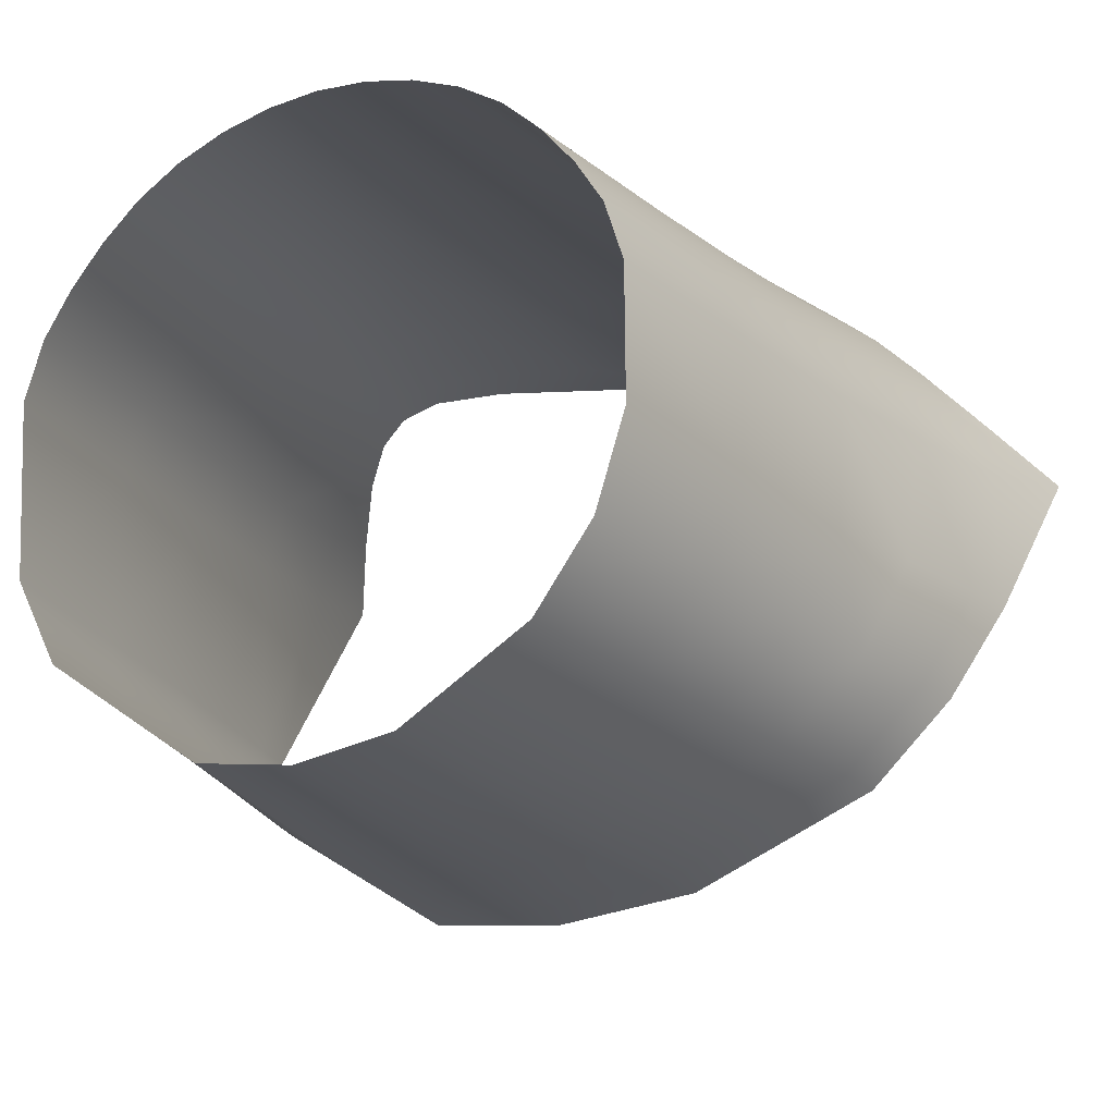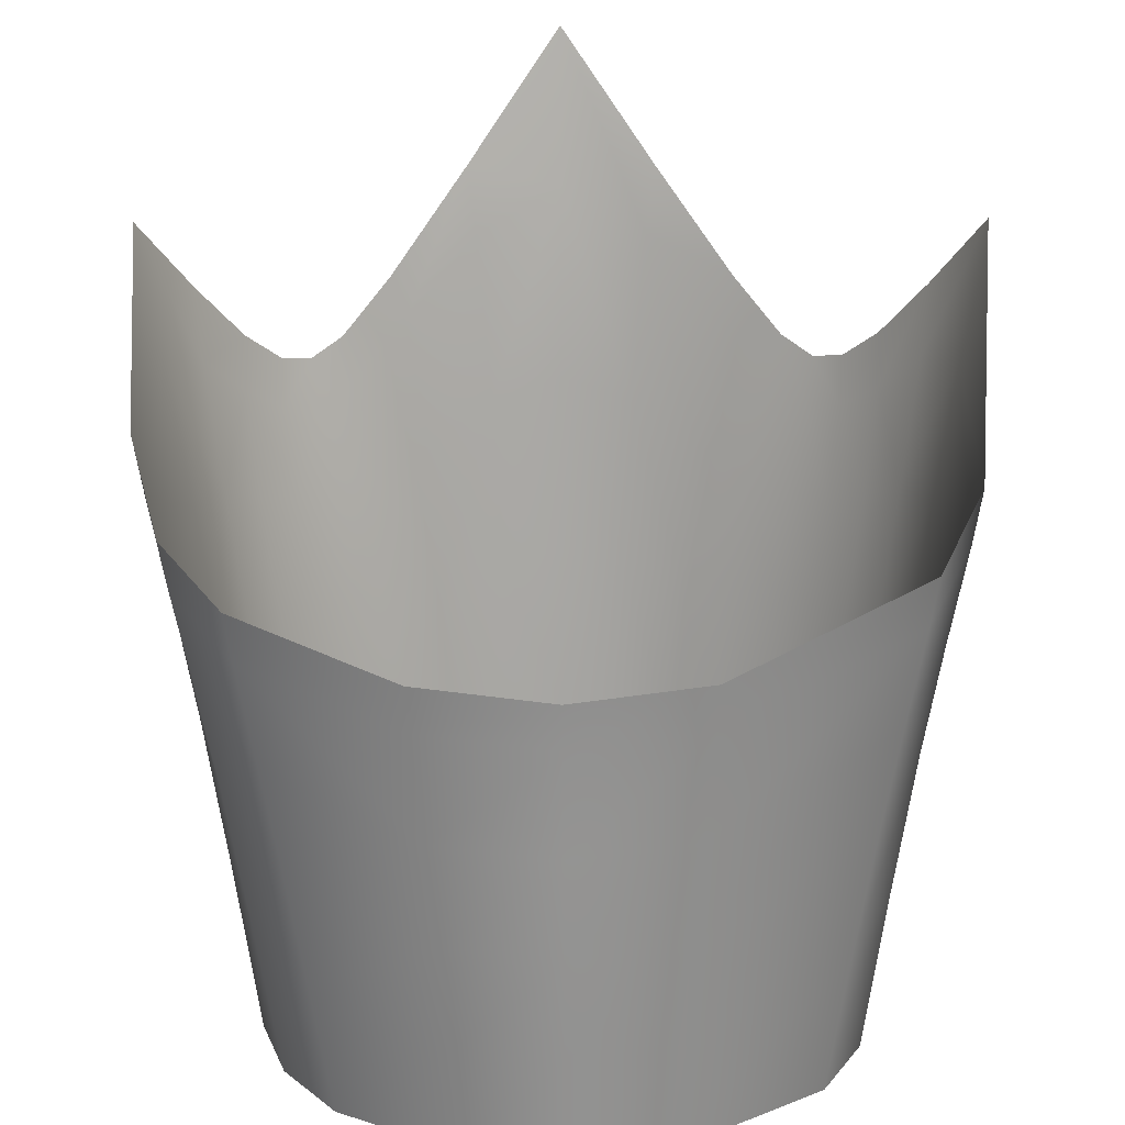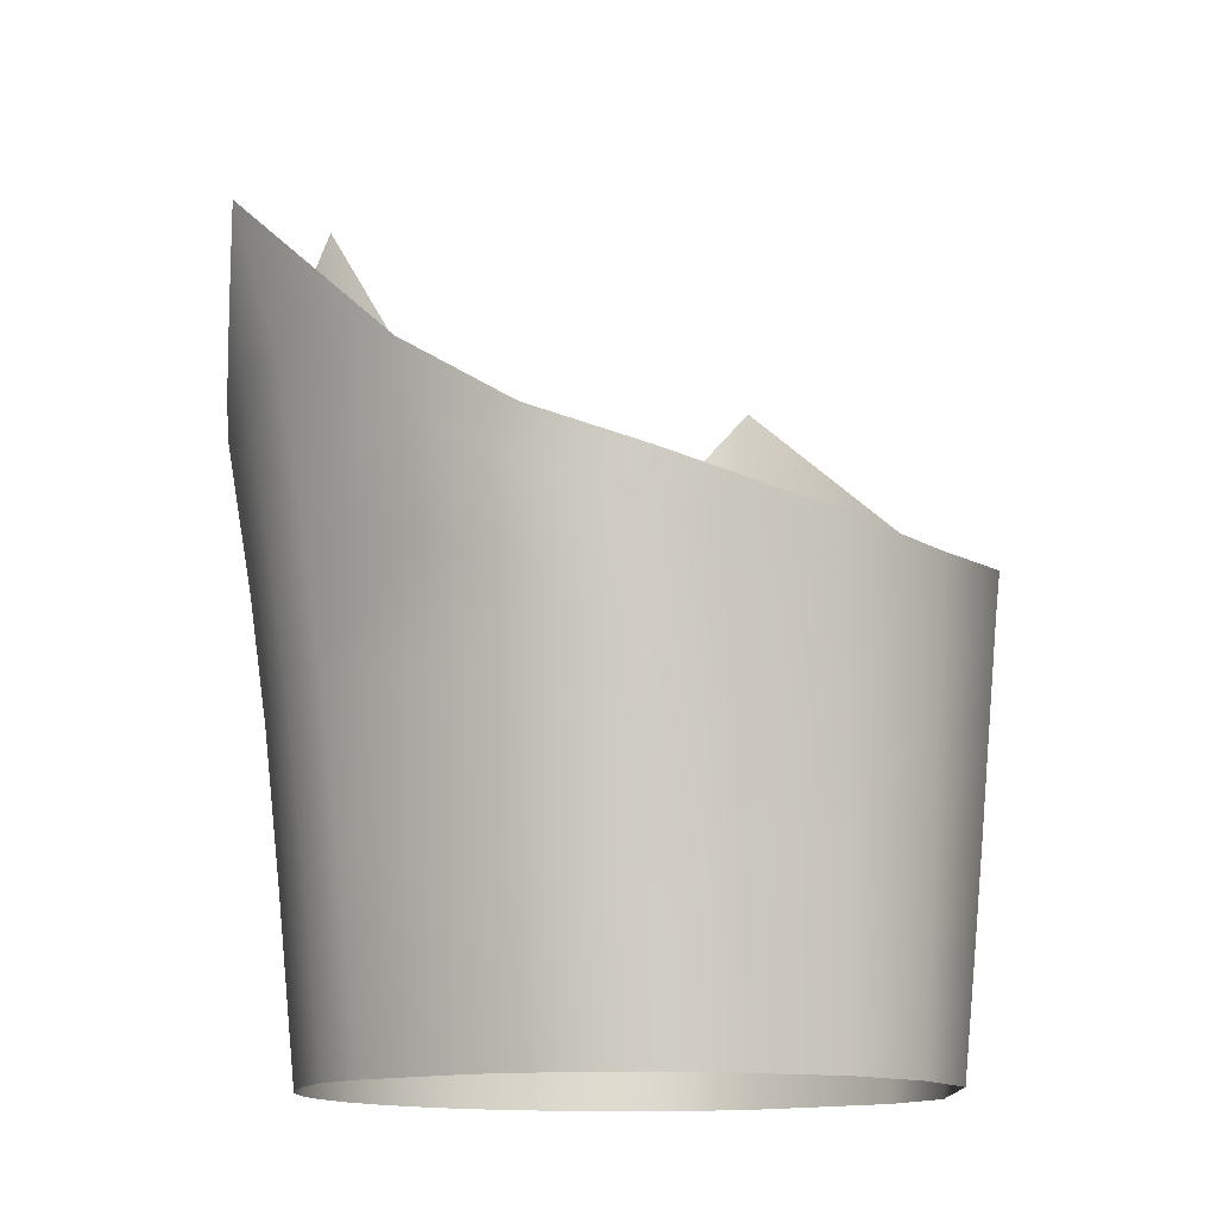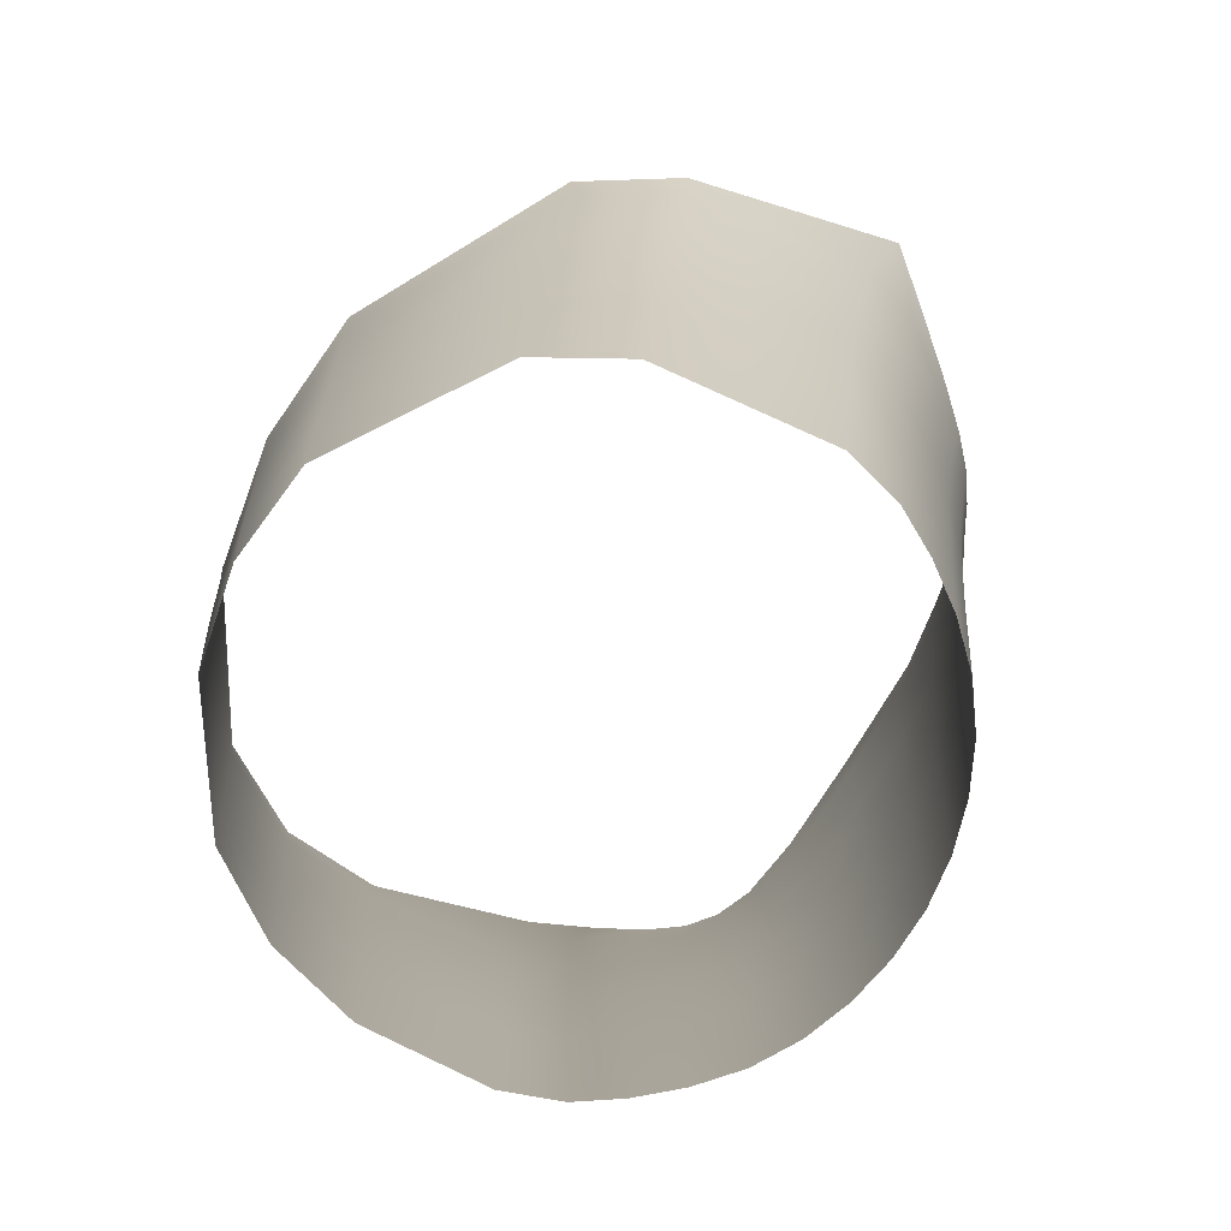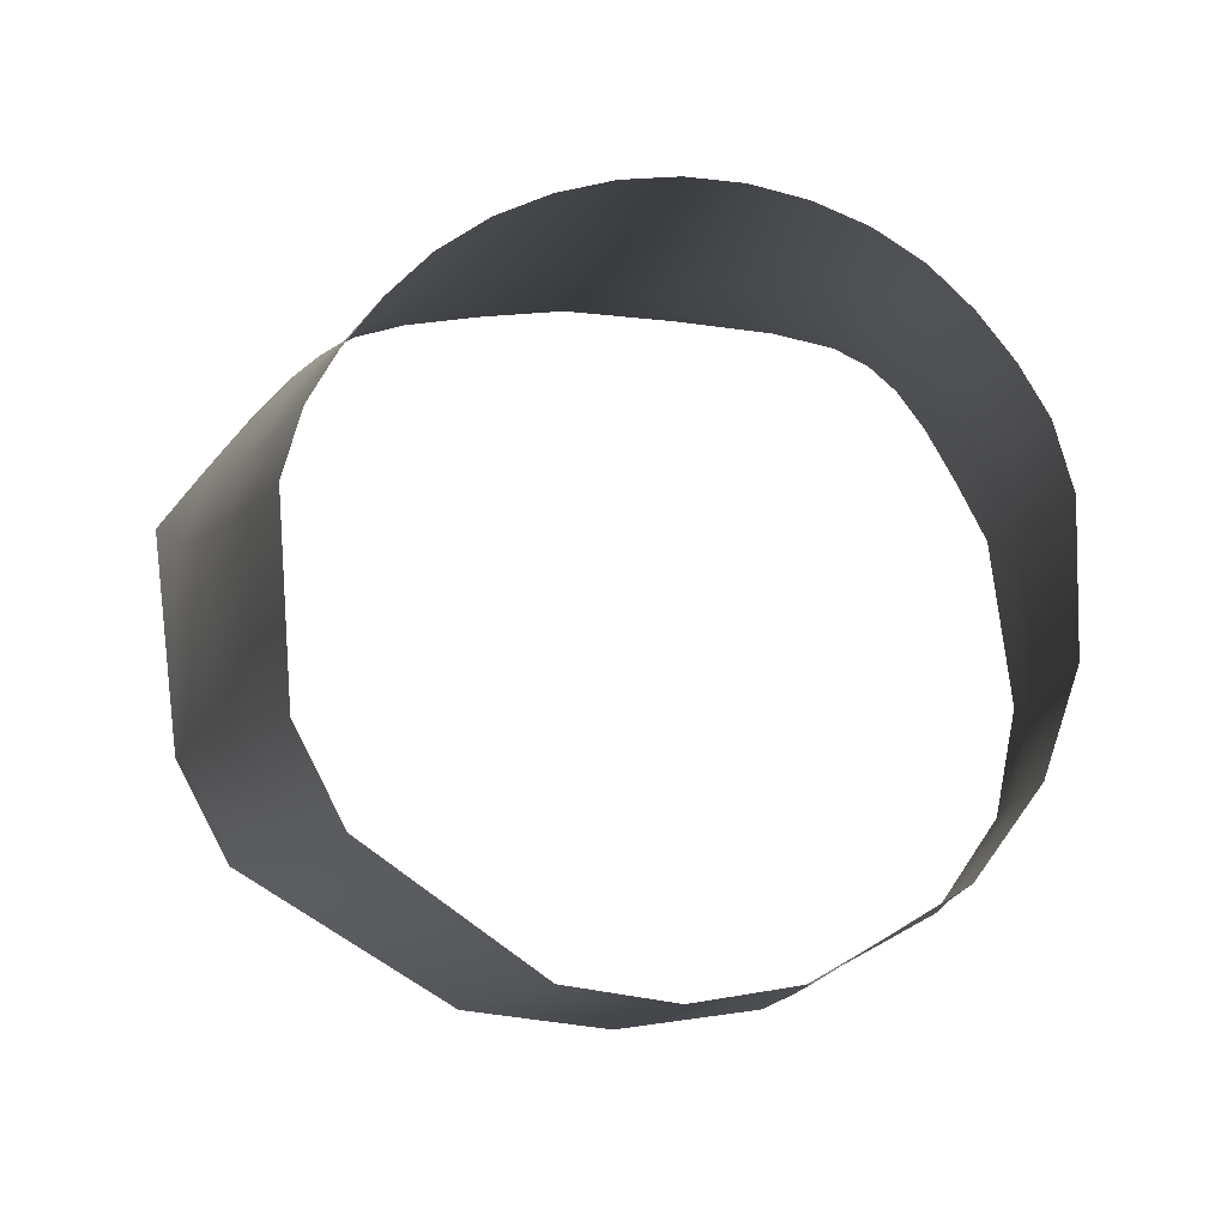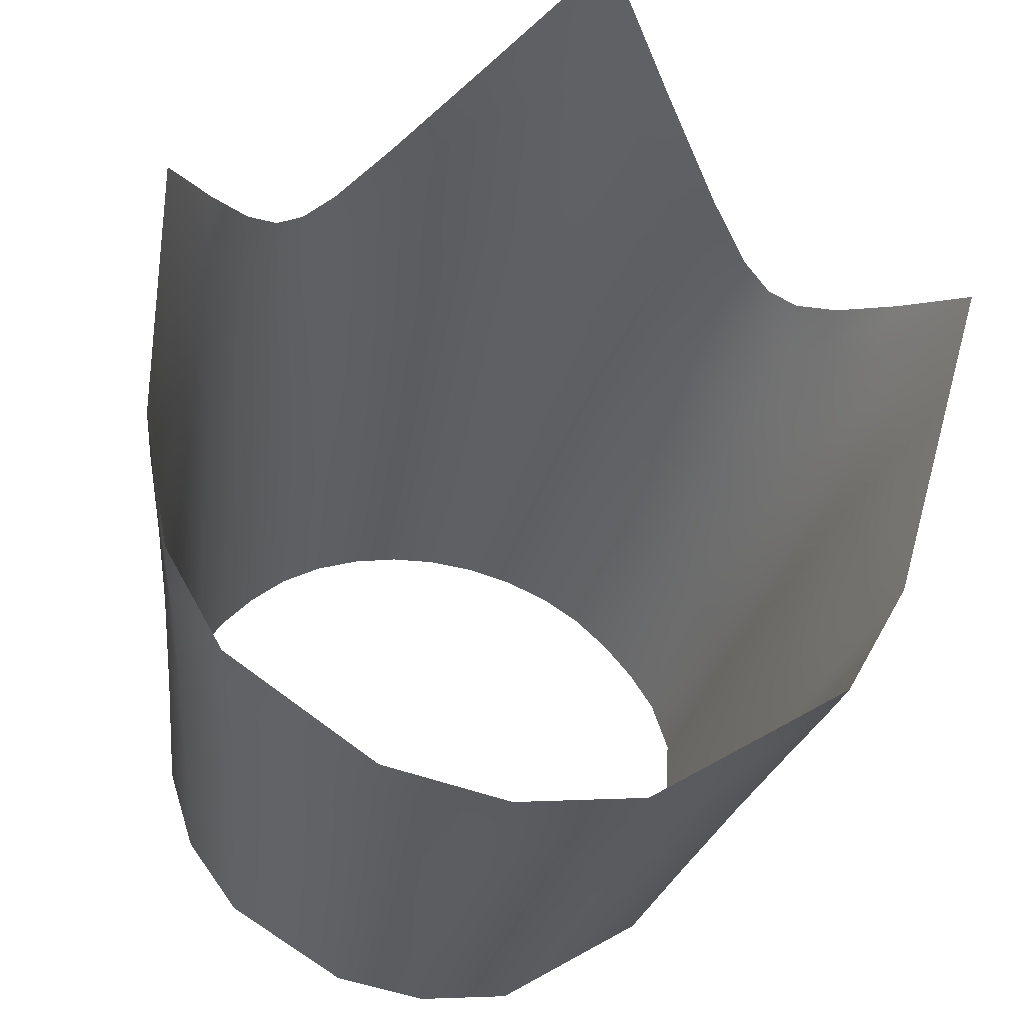
<metadata>
{"format":"obj","ext":"obj","renderer":"f3d","projection":"perspective","resolution":1024,"background":"white","views":[{"elev":-21.2,"azim":27.5,"up":"+Z"},{"elev":-70.3,"azim":-179.7,"up":"+Z"},{"elev":-12.8,"azim":126.3,"up":"+Y"},{"elev":-76.2,"azim":-117.6,"up":"+Y"},{"elev":-6.1,"azim":-6.5,"up":"+Z"},{"elev":-39.1,"azim":167.3,"up":"+Z"}]}
</metadata>
<code>
g JarFlipped
v 0.8893 0.3814 1.201
v 0.6952 0.6043 1.296
v 0.6368 0.421 1.294
v 0.3829 1.03 1.421
v 0.8398 0.203 1.196
v 0.9853 0.122 1.101
v 1.01 0.314 1.12
v 1.116 0.1439 0.9942
v 1.07 -0.2383 0.9482
v 1.12 0.339 1.033
v 1.251 0.4646 0.9163
v 1.251 0.2554 0.8655
v 0.9249 -0.2553 1.073
v 1.394 0.4184 0.6994
v 1.42 0.702 0.7553
v 1.613 1.002 0.5679
v 1.506 0.4718 0.4453
v 1.559 0.3868 -0.1339
v 1.325 -0.09207 0.642
v 1.518 0.1504 -0.1425
v 1.424 0.1187 -0.5511
v 1.203 -0.1752 0.8065
v 1.417 -0.07425 0.4011
v 0.7579 -0.2145 1.178
v 0.8648 -0.6899 1.048
v 0.5506 -0.1032 1.268
v 0.2906 0.06316 1.345
v 0.4859 -0.6579 1.239
v 0.6901 -0.685 1.156
v 0.3448 0.7549 1.397
v -2.67e-05 0.9412 1.448
v -2.67e-05 1.574 1.564
v -0.3448 0.7549 1.397
v -0.3829 1.03 1.421
v -0.6952 0.6043 1.296
v 0.7973 -1.298 1.021
v 0.6242 -1.304 1.129
v 1.014 -0.6776 0.9156
v 1.143 -0.6514 0.7669
v 0.9458 -1.291 0.8851
v 0.7264 -2.004 0.9927
v 0.5605 -2.004 1.099
v 0.871 -2.004 0.856
v 0.3797 -2.004 1.174
v 1.072 -1.284 0.7327
v 0.9947 -2.004 0.7022
v 1.097 -2.004 0.5355
v 1.253 -0.6204 0.6015
v 1.176 -1.278 0.5666
v 1.334 -0.6196 0.3677
v 1.25 -1.281 0.338
v 1.166 -2.004 0.311
v 1.434 -0.2779 -0.1558
v 1.263 -1.329 -0.1762
v 1.168 -2.004 -0.1847
v 1.354 -0.7326 -0.1667
v 1.39 -0.07938 -0.549
v 1.15 -1.402 -0.5384
v 1.057 -2.004 -0.5332
v 1.238 -0.8687 -0.5429
v 1.314 -0.4607 -0.546
v 0.9213 -1.492 -0.8467
v 0.8431 -2.004 -0.8306
v 1.135 -0.2107 -0.8874
v 1.163 -0.02243 -0.8955
v 0.5265 -0.1618 -1.225
v 0.9965 -1.017 -0.8615
v 1.065 -0.6127 -0.8741
v 0.4063 -1.58 -1.144
v 0.3704 -2.004 -1.117
v 0.5127 -0.3408 -1.212
v -2.67e-05 -0.2034 -1.293
v 0.4766 -0.7616 -1.189
v 0.4421 -1.16 -1.168
v -2.67e-05 -0.3777 -1.278
v -0.5265 -0.1618 -1.225
v -2.67e-05 -1.594 -1.204
v -2.67e-05 -2.004 -1.175
v -2.67e-05 -1.185 -1.231
v -2.67e-05 -0.7933 -1.254
v -0.5127 -0.3408 -1.212
v -1.31 0.03744 -0.7339
v -0.4063 -1.58 -1.144
v -0.3704 -2.004 -1.117
v -0.4421 -1.16 -1.168
v -0.4766 -0.7616 -1.189
v -1.279 -0.1539 -0.7285
v -1.506 0.2326 -0.3501
v -1.049 -1.447 -0.7013
v -0.9621 -2.004 -0.6903
v -1.205 -0.5412 -0.7197
v -1.132 -0.9443 -0.7114
v -1.222 -1.361 -0.3618
v -1.127 -2.004 -0.3631
v -1.312 -0.7963 -0.3597
v -1.39 -0.372 -0.3565
v -1.47 0.02122 -0.3521
v -1.25 -1.281 0.338
v -1.166 -2.004 0.311
v -1.097 -2.004 0.5355
v -1.417 -0.07425 0.4011
v -1.506 0.4718 0.4453
v -1.613 1.002 0.5679
v -1.334 -0.6196 0.3677
v -1.176 -1.278 0.5666
v -1.394 0.4184 0.6994
v -1.42 0.702 0.7553
v -1.325 -0.09207 0.642
v -1.253 -0.6204 0.6015
v -1.251 0.2554 0.8655
v -1.251 0.4646 0.9163
v -1.072 -1.284 0.7327
v -0.9946 -2.004 0.7022
v -1.203 -0.1752 0.8065
v -1.116 0.1439 0.9942
v -1.12 0.339 1.033
v -1.01 0.314 1.12
v -1.143 -0.6514 0.7669
v -0.9458 -1.291 0.8851
v -0.871 -2.004 0.856
v -0.9853 0.122 1.101
v -0.8892 0.3814 1.201
v -1.07 -0.2383 0.9482
v -0.8398 0.203 1.196
v -1.014 -0.6776 0.9156
v -0.9249 -0.2553 1.073
v -0.7973 -1.298 1.021
v -0.7264 -2.004 0.9927
v -0.8648 -0.6899 1.048
v -0.6242 -1.304 1.129
v -0.5605 -2.004 1.099
v -0.3797 -2.004 1.174
v -0.7579 -0.2145 1.178
v -0.6901 -0.685 1.156
v -0.4859 -0.6579 1.239
v -0.4298 -1.308 1.206
v -0.5506 -0.1032 1.268
v -0.2192 -1.309 1.255
v -0.1915 -2.004 1.219
v -2.67e-05 -2.004 1.234
v -0.2514 -0.6122 1.297
v -2.67e-05 -1.309 1.272
v -0.6368 0.421 1.294
v -0.2906 0.06316 1.345
v -2.67e-05 0.154 1.379
v -2.67e-05 -0.5865 1.32
v 0.2514 -0.6122 1.297
v 0.2191 -1.309 1.255
v 0.1915 -2.004 1.219
v 0.4298 -1.308 1.206
g JarFlipped_0
f 3 2 1
f 4 2 3
f 5 3 1
f 5 1 6
f 1 7 6
f 8 6 7
f 8 9 6
f 10 8 7
f 10 11 8
f 11 12 8
f 8 12 9
f 5 6 13
f 9 13 6
f 14 12 11
f 15 14 11
f 15 16 14
f 16 17 14
f 17 16 18
f 14 19 12
f 14 17 19
f 20 17 18
f 20 18 21
f 12 22 9
f 19 22 12
f 17 23 19
f 23 17 20
f 24 5 13
f 13 9 25
f 24 13 25
f 24 26 5
f 26 3 5
f 3 26 27
f 28 26 24
f 27 26 28
f 29 24 25
f 29 28 24
f 30 3 27
f 30 4 3
f 30 31 4
f 30 27 31
f 31 32 4
f 32 31 33
f 34 32 33
f 34 33 35
f 29 25 36
f 29 37 28
f 37 29 36
f 25 38 36
f 9 38 25
f 38 9 39
f 9 22 39
f 38 40 36
f 38 39 40
f 37 36 41
f 36 40 41
f 42 37 41
f 40 43 41
f 42 44 37
f 40 45 43
f 39 45 40
f 45 46 43
f 47 46 45
f 48 39 22
f 19 48 22
f 49 45 39
f 49 47 45
f 48 49 39
f 48 19 50
f 48 50 49
f 19 23 50
f 49 51 47
f 50 51 49
f 51 52 47
f 50 23 53
f 53 23 20
f 52 51 54
f 55 52 54
f 50 56 51
f 56 50 53
f 56 54 51
f 53 20 57
f 57 20 21
f 55 54 58
f 59 55 58
f 56 60 54
f 60 58 54
f 56 53 61
f 61 53 57
f 60 56 61
f 58 62 59
f 58 60 62
f 62 63 59
f 57 21 64
f 21 65 64
f 64 65 66
f 60 61 67
f 60 67 62
f 61 57 68
f 57 64 68
f 61 68 67
f 63 62 69
f 70 63 69
f 71 64 66
f 71 66 72
f 73 68 64
f 67 68 73
f 71 73 64
f 67 74 62
f 74 69 62
f 74 67 73
f 75 71 72
f 73 71 75
f 75 72 76
f 70 69 77
f 78 70 77
f 69 74 79
f 77 69 79
f 74 73 80
f 80 73 75
f 79 74 80
f 81 75 76
f 80 75 81
f 81 76 82
f 78 77 83
f 84 78 83
f 77 79 85
f 83 77 85
f 79 80 86
f 86 80 81
f 85 79 86
f 87 81 82
f 86 81 87
f 87 82 88
f 84 83 89
f 90 84 89
f 85 86 91
f 91 86 87
f 83 85 92
f 89 83 92
f 92 85 91
f 90 89 93
f 94 90 93
f 89 92 95
f 92 91 95
f 93 89 95
f 91 87 96
f 91 96 95
f 97 87 88
f 87 97 96
f 94 93 98
f 99 94 98
f 100 99 98
f 95 96 101
f 96 97 101
f 102 97 88
f 97 102 101
f 103 102 88
f 93 95 104
f 98 93 104
f 104 95 101
f 105 100 98
f 105 98 104
f 106 102 103
f 107 106 103
f 108 101 102
f 106 108 102
f 109 104 101
f 109 105 104
f 108 109 101
f 106 107 110
f 106 110 108
f 107 111 110
f 100 105 112
f 113 100 112
f 109 108 114
f 110 114 108
f 115 110 111
f 114 110 115
f 116 115 111
f 115 116 117
f 109 118 105
f 118 112 105
f 118 109 114
f 112 119 113
f 119 112 118
f 119 120 113
f 121 115 117
f 121 117 122
f 123 114 115
f 114 123 118
f 123 115 121
f 124 121 122
f 124 122 35
f 123 125 118
f 125 119 118
f 126 123 121
f 125 123 126
f 126 121 124
f 120 119 127
f 128 120 127
f 125 129 119
f 129 125 126
f 129 127 119
f 128 127 130
f 131 128 130
f 131 130 132
f 129 126 133
f 133 126 124
f 129 134 127
f 134 130 127
f 134 129 133
f 130 134 135
f 134 133 135
f 130 136 132
f 136 130 135
f 133 124 137
f 133 137 135
f 132 136 138
f 139 132 138
f 139 138 140
f 135 141 136
f 141 138 136
f 138 142 140
f 138 141 142
f 124 143 137
f 143 124 35
f 33 143 35
f 137 143 33
f 137 144 135
f 144 137 33
f 144 141 135
f 33 31 144
f 31 145 144
f 141 144 145
f 27 145 31
f 146 141 145
f 145 27 146
f 141 146 142
f 27 147 146
f 142 146 147
f 147 27 28
f 148 142 147
f 140 142 148
f 149 140 148
f 149 148 44
f 147 28 150
f 148 147 150
f 148 150 44
f 37 150 28
f 44 150 37

</code>
